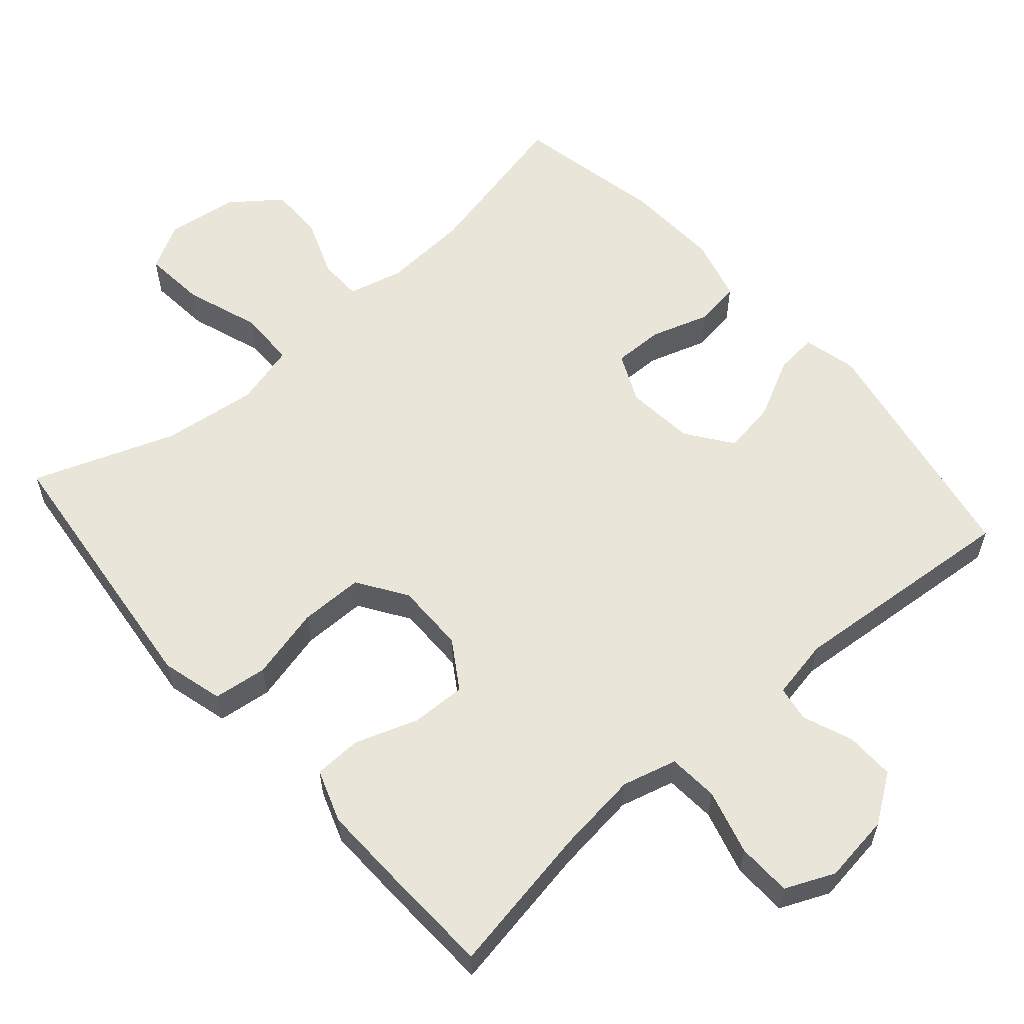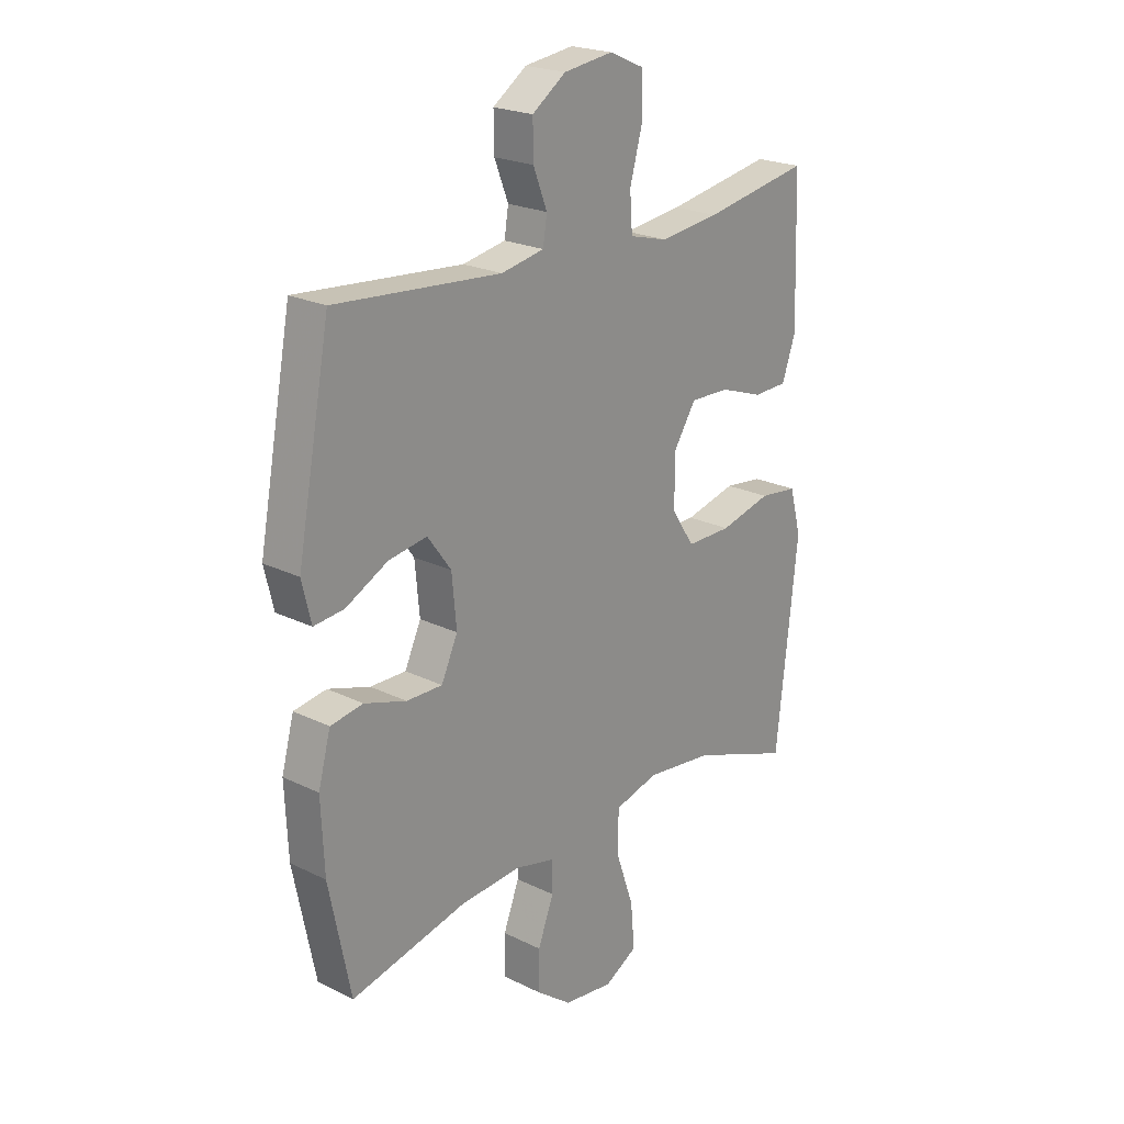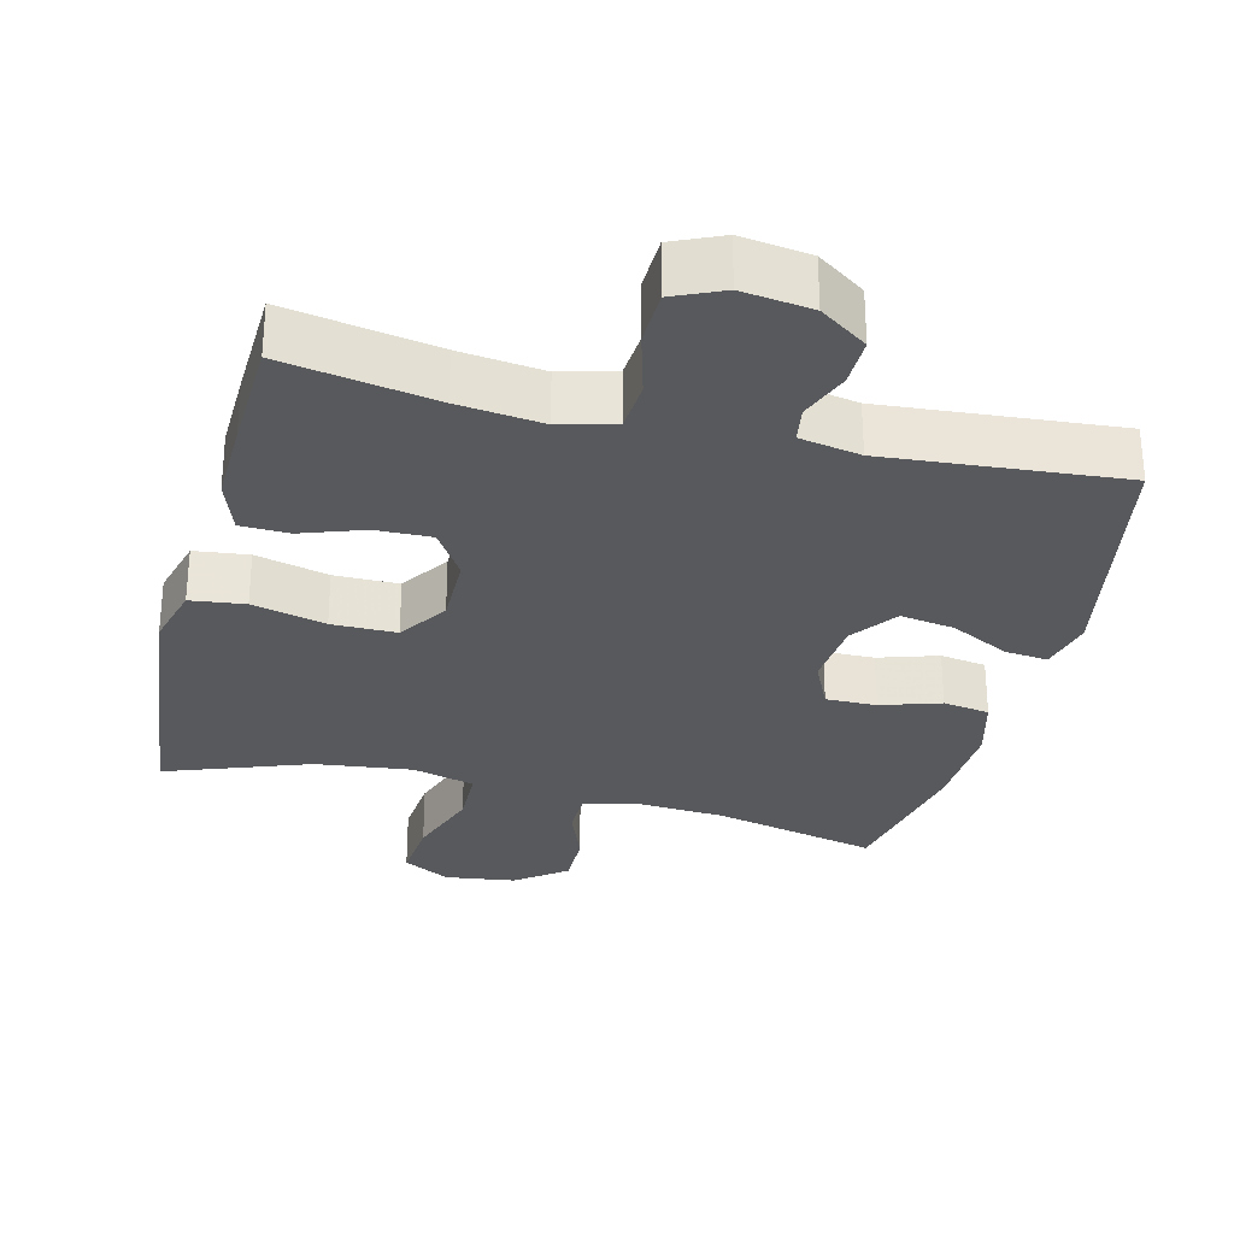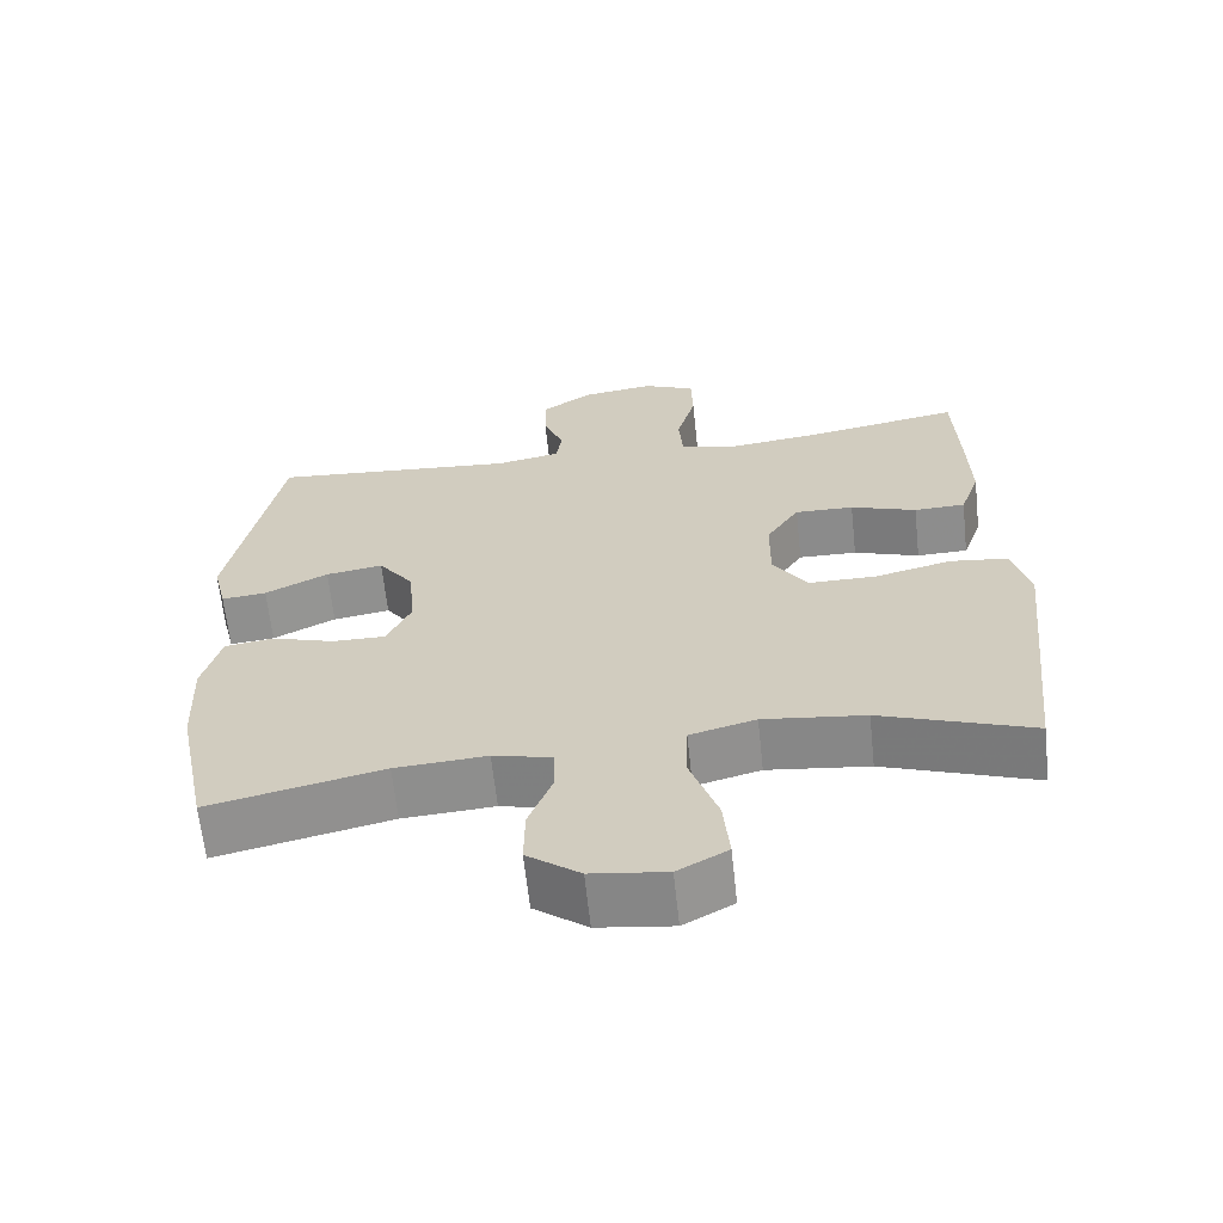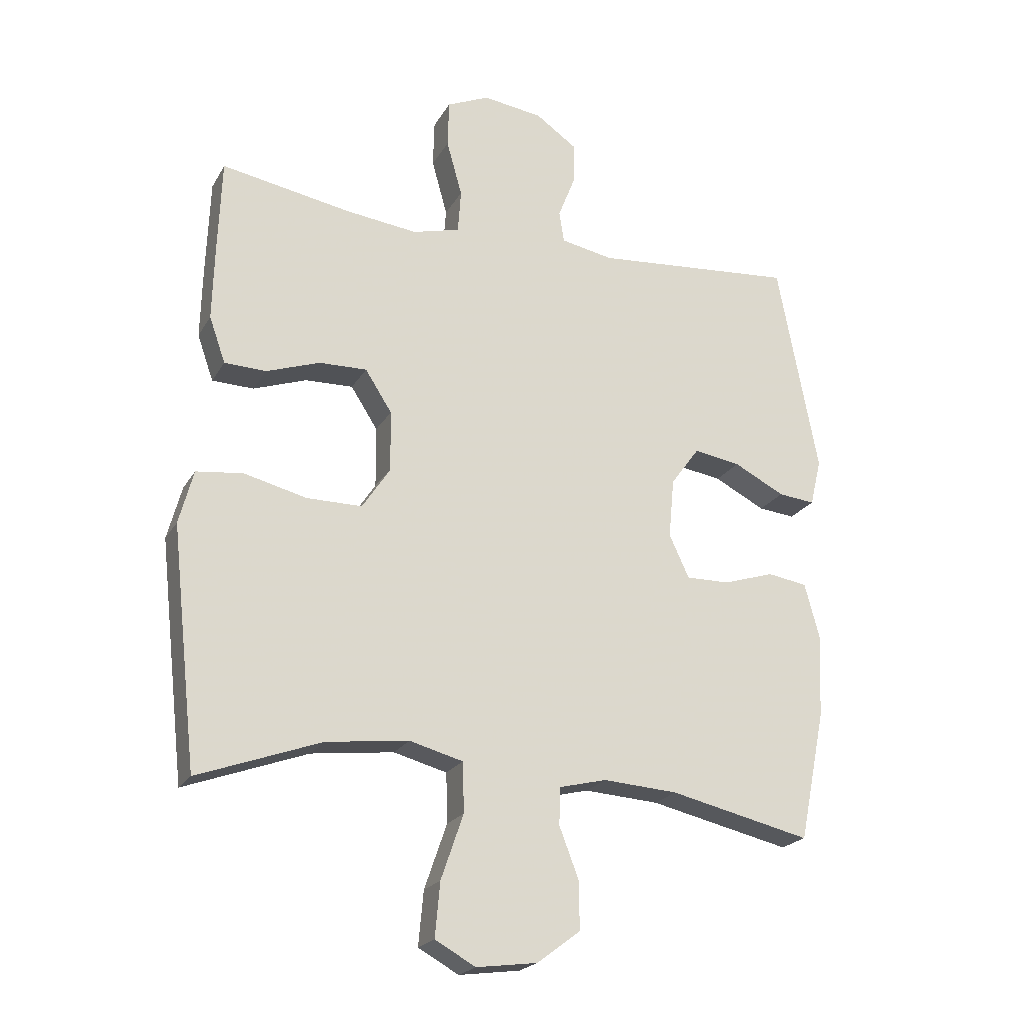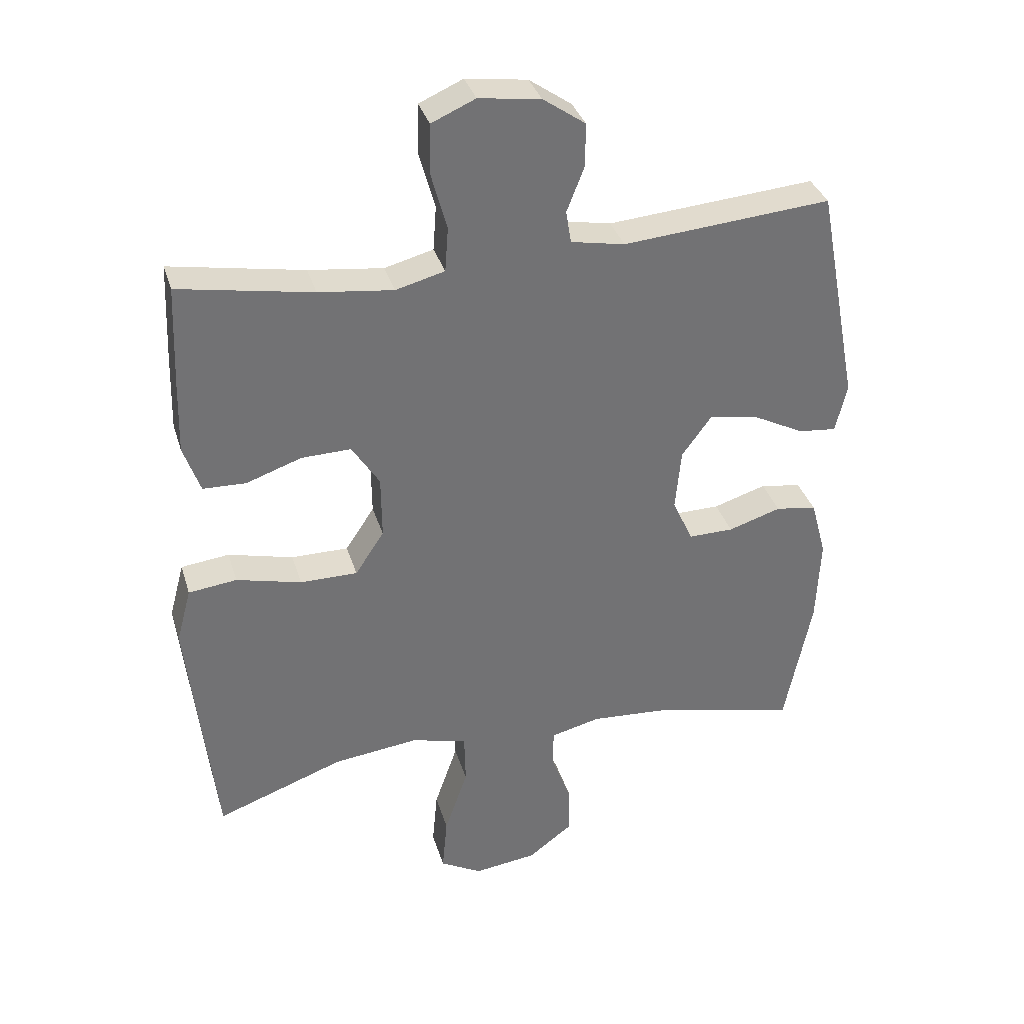
<metadata>
{"format":"obj","ext":"obj","renderer":"f3d","projection":"perspective","resolution":1024,"background":"white","views":[{"elev":58.5,"azim":-41.1,"up":"+Y"},{"elev":22.2,"azim":130.5,"up":"+Z"},{"elev":-29.8,"azim":-14.0,"up":"+Y"},{"elev":-64.2,"azim":-173.9,"up":"+Z"},{"elev":-21.6,"azim":-22.5,"up":"+Z"},{"elev":34.6,"azim":-16.0,"up":"+Z"}]}
</metadata>
<code>
v -0.5 0.07 0.5
v -0.292 0.07 0.463
v -0.176 0.07 0.449
v -0.1 0.07 0.469
v -0.095 0.07 0.539
v -0.12 0.07 0.629
v -0.118 0.07 0.705
v -0.05 0.07 0.735
v 0.046 0.07 0.722
v 0.112 0.07 0.676
v 0.111 0.07 0.608
v 0.084 0.07 0.539
v 0.092 0.07 0.489
v 0.176 0.07 0.473
v 0.5 0.07 0.5
v 0.565 0.07 0.157
v 0.547 0.07 0.082
v 0.488 0.07 0.088
v 0.406 0.07 0.13
v 0.331 0.07 0.142
v 0.285 0.07 0.079
v 0.276 0.07 -0.017
v 0.308 0.07 -0.086
v 0.378 0.07 -0.085
v 0.46 0.07 -0.059
v 0.524 0.07 -0.069
v 0.548 0.07 -0.158
v 0.542 0.07 -0.292
v 0.5 0.07 -0.5
v 0.273 0.07 -0.448
v 0.153 0.07 -0.44
v 0.076 0.07 -0.459
v 0.075 0.07 -0.519
v 0.106 0.07 -0.6
v 0.107 0.07 -0.677
v 0.038 0.07 -0.729
v -0.06 0.07 -0.742
v -0.125 0.07 -0.706
v -0.117 0.07 -0.619
v -0.081 0.07 -0.515
v -0.083 0.07 -0.435
v -0.169 0.07 -0.412
v -0.302 0.07 -0.428
v -0.5 0.07 -0.5
v -0.528 0.07 -0.246
v -0.542 0.07 -0.117
v -0.519 0.07 -0.031
v -0.444 0.07 -0.022
v -0.343 0.07 -0.047
v -0.254 0.07 -0.047
v -0.209 0.07 0.021
v -0.21 0.07 0.119
v -0.253 0.07 0.186
v -0.33 0.07 0.184
v -0.416 0.07 0.154
v -0.483 0.07 0.156
v -0.509 0.07 0.23
v -0.506 0.07 0.345
v -0.5 0 0.5
v -0.292 0 0.463
v -0.176 0 0.449
v -0.1 0 0.469
v -0.095 0 0.539
v -0.12 0 0.629
v -0.118 0 0.705
v -0.05 0 0.735
v 0.046 0 0.722
v 0.112 0 0.676
v 0.111 0 0.608
v 0.084 0 0.539
v 0.092 0 0.489
v 0.176 0 0.473
v 0.5 0 0.5
v 0.565 0 0.157
v 0.547 0 0.082
v 0.488 0 0.088
v 0.406 0 0.13
v 0.331 0 0.142
v 0.285 0 0.079
v 0.276 0 -0.017
v 0.308 0 -0.086
v 0.378 0 -0.085
v 0.46 0 -0.059
v 0.524 0 -0.069
v 0.548 0 -0.158
v 0.542 0 -0.292
v 0.5 0 -0.5
v 0.273 0 -0.448
v 0.153 0 -0.44
v 0.076 0 -0.459
v 0.075 0 -0.519
v 0.106 0 -0.6
v 0.107 0 -0.677
v 0.038 0 -0.729
v -0.06 0 -0.742
v -0.125 0 -0.706
v -0.117 0 -0.619
v -0.081 0 -0.515
v -0.083 0 -0.435
v -0.169 0 -0.412
v -0.302 0 -0.428
v -0.5 0 -0.5
v -0.528 0 -0.246
v -0.542 0 -0.117
v -0.519 0 -0.031
v -0.444 0 -0.022
v -0.343 0 -0.047
v -0.254 0 -0.047
v -0.209 0 0.021
v -0.21 0 0.119
v -0.253 0 0.186
v -0.33 0 0.184
v -0.416 0 0.154
v -0.483 0 0.156
v -0.509 0 0.23
v -0.506 0 0.345
f 57 58 1 2
f 54 55 56 57
f 53 54 57 2
f 52 53 2 3
f 51 52 3 4
f 46 47 48 49
f 46 49 50
f 43 44 45 46
f 42 43 46 50
f 41 42 50 51
f 37 38 39 40
f 37 40 41
f 36 37 41
f 33 34 35 36
f 32 33 36 41
f 31 32 41 51
f 27 28 29 30
f 24 25 26 27
f 23 24 27 30
f 22 23 30 31
f 16 17 18 19
f 14 15 16 19
f 13 14 19 20
f 9 10 11 12
f 9 12 13
f 8 9 13
f 5 6 7 8
f 4 5 8 13
f 21 22 31 51
f 20 21 51
f 4 13 20 51
f 60 59 116 115
f 115 114 113 112
f 60 115 112 111
f 61 60 111 110
f 62 61 110 109
f 107 106 105 104
f 108 107 104
f 104 103 102 101
f 108 104 101 100
f 109 108 100 99
f 98 97 96 95
f 99 98 95
f 99 95 94
f 94 93 92 91
f 99 94 91 90
f 109 99 90 89
f 88 87 86 85
f 85 84 83 82
f 88 85 82 81
f 89 88 81 80
f 77 76 75 74
f 77 74 73 72
f 78 77 72 71
f 70 69 68 67
f 71 70 67
f 71 67 66
f 66 65 64 63
f 71 66 63 62
f 109 89 80 79
f 109 79 78
f 109 78 71 62
f 1 59 60 2
f 2 60 61 3
f 3 61 62 4
f 4 62 63 5
f 5 63 64 6
f 6 64 65 7
f 7 65 66 8
f 8 66 67 9
f 9 67 68 10
f 10 68 69 11
f 11 69 70 12
f 12 70 71 13
f 13 71 72 14
f 14 72 73 15
f 15 73 74 16
f 16 74 75 17
f 17 75 76 18
f 18 76 77 19
f 19 77 78 20
f 20 78 79 21
f 21 79 80 22
f 22 80 81 23
f 23 81 82 24
f 24 82 83 25
f 25 83 84 26
f 26 84 85 27
f 27 85 86 28
f 28 86 87 29
f 29 87 88 30
f 30 88 89 31
f 31 89 90 32
f 32 90 91 33
f 33 91 92 34
f 34 92 93 35
f 35 93 94 36
f 36 94 95 37
f 37 95 96 38
f 38 96 97 39
f 39 97 98 40
f 40 98 99 41
f 41 99 100 42
f 42 100 101 43
f 43 101 102 44
f 44 102 103 45
f 45 103 104 46
f 46 104 105 47
f 47 105 106 48
f 48 106 107 49
f 49 107 108 50
f 50 108 109 51
f 51 109 110 52
f 52 110 111 53
f 53 111 112 54
f 54 112 113 55
f 55 113 114 56
f 56 114 115 57
f 57 115 116 58
f 58 116 59 1

</code>
